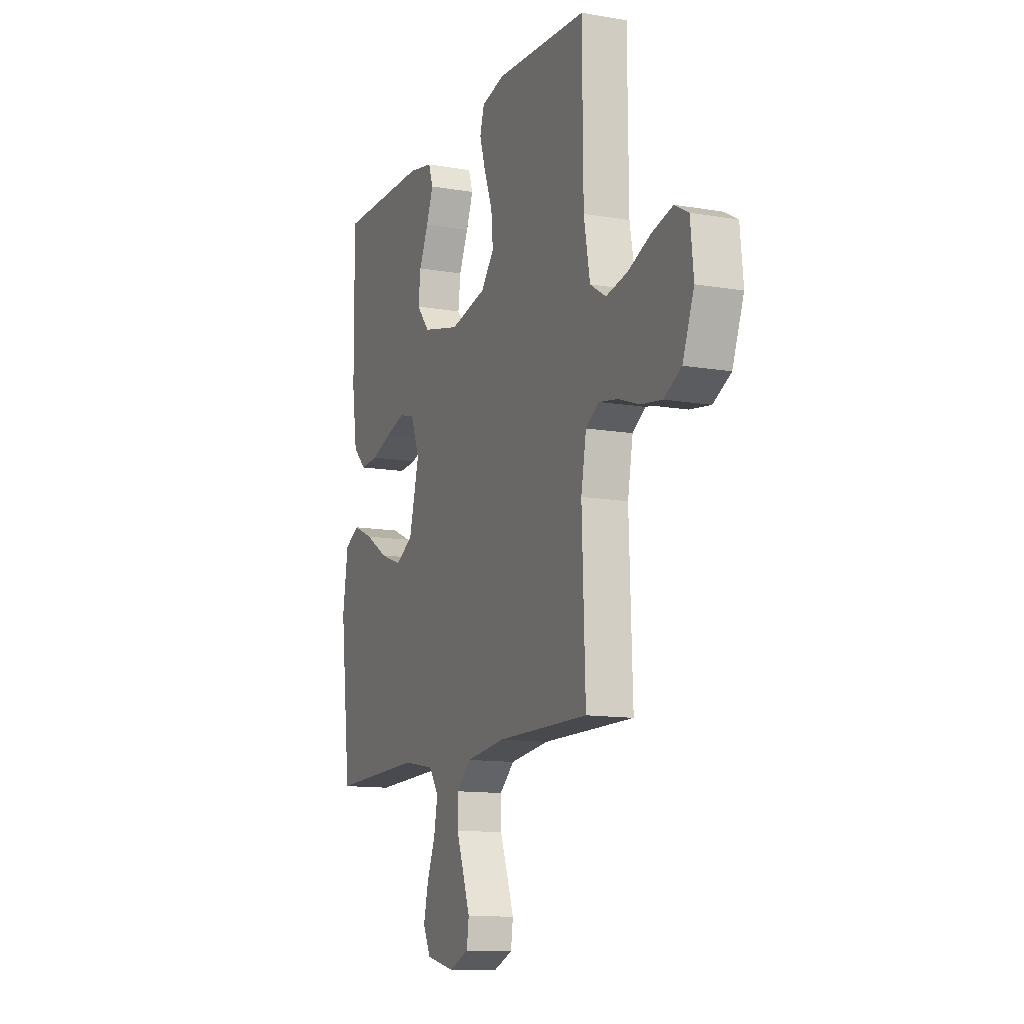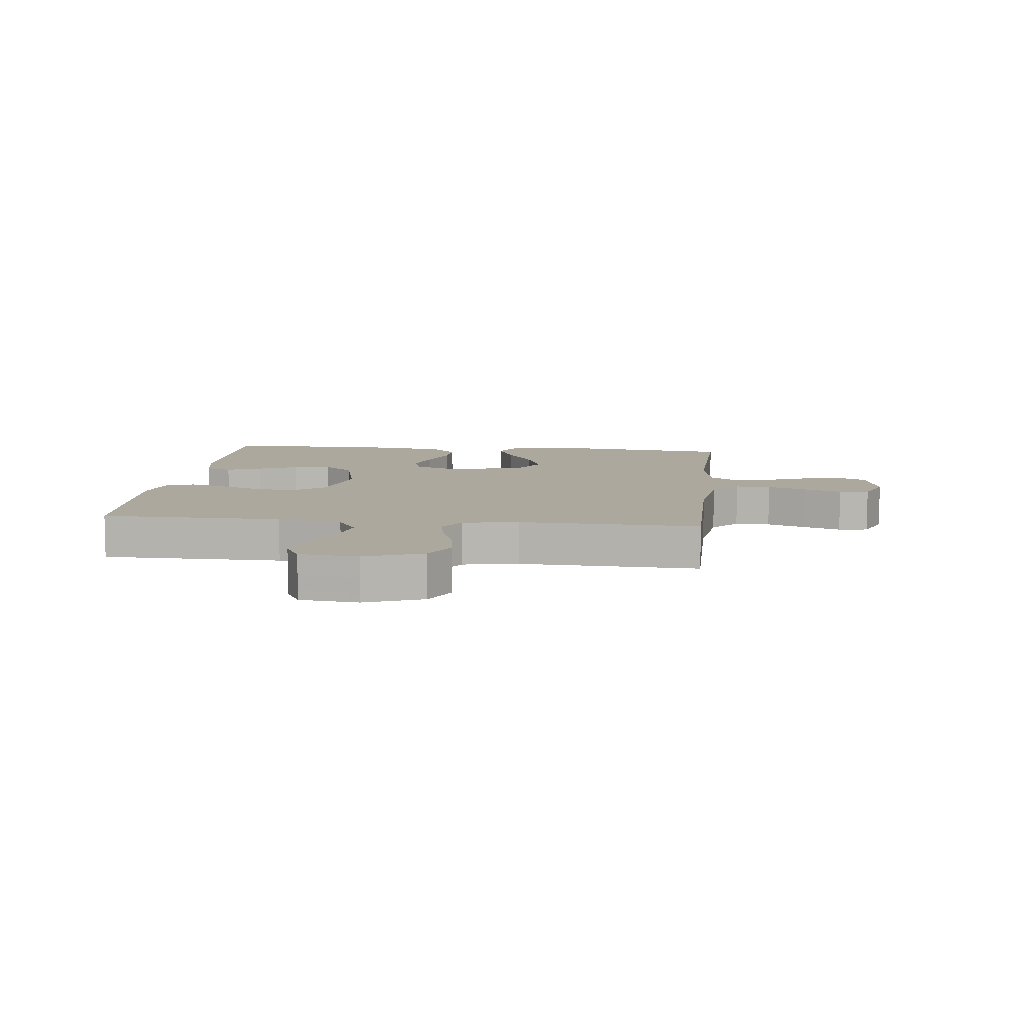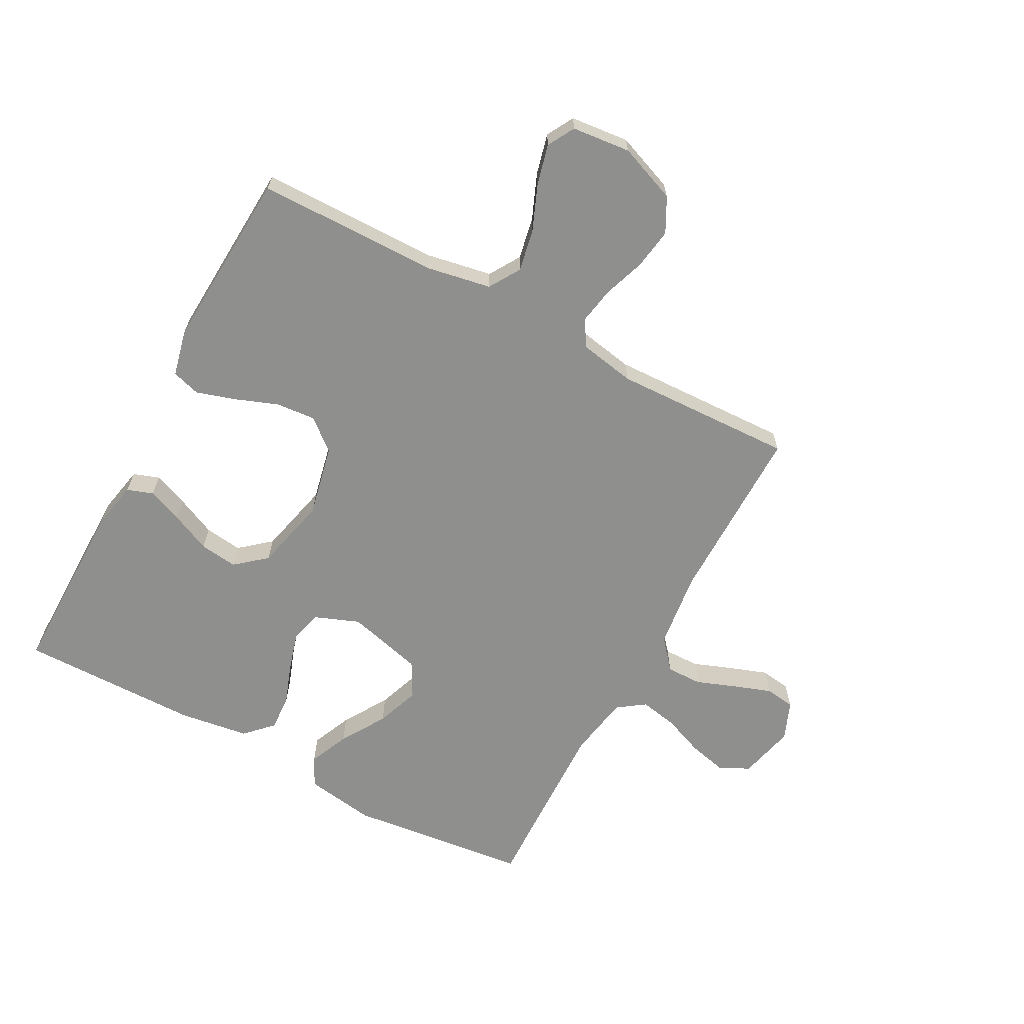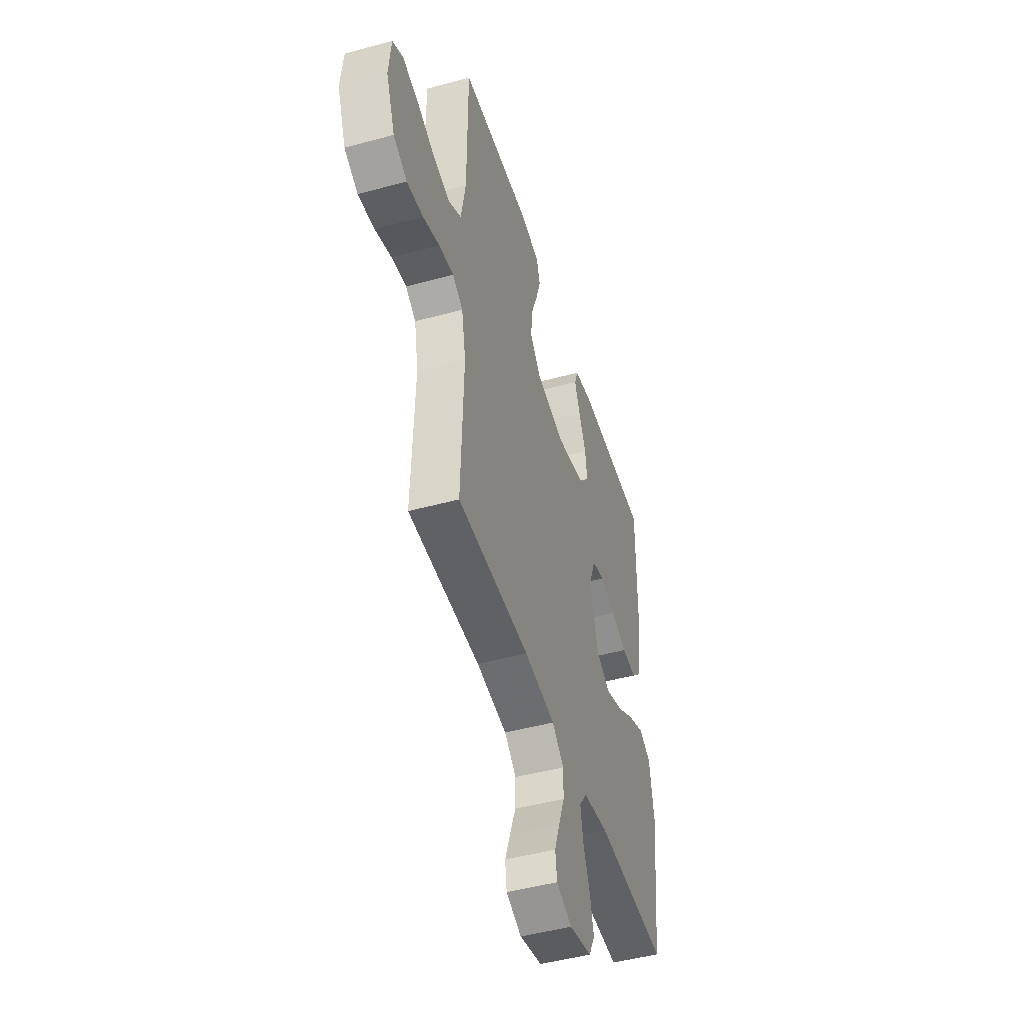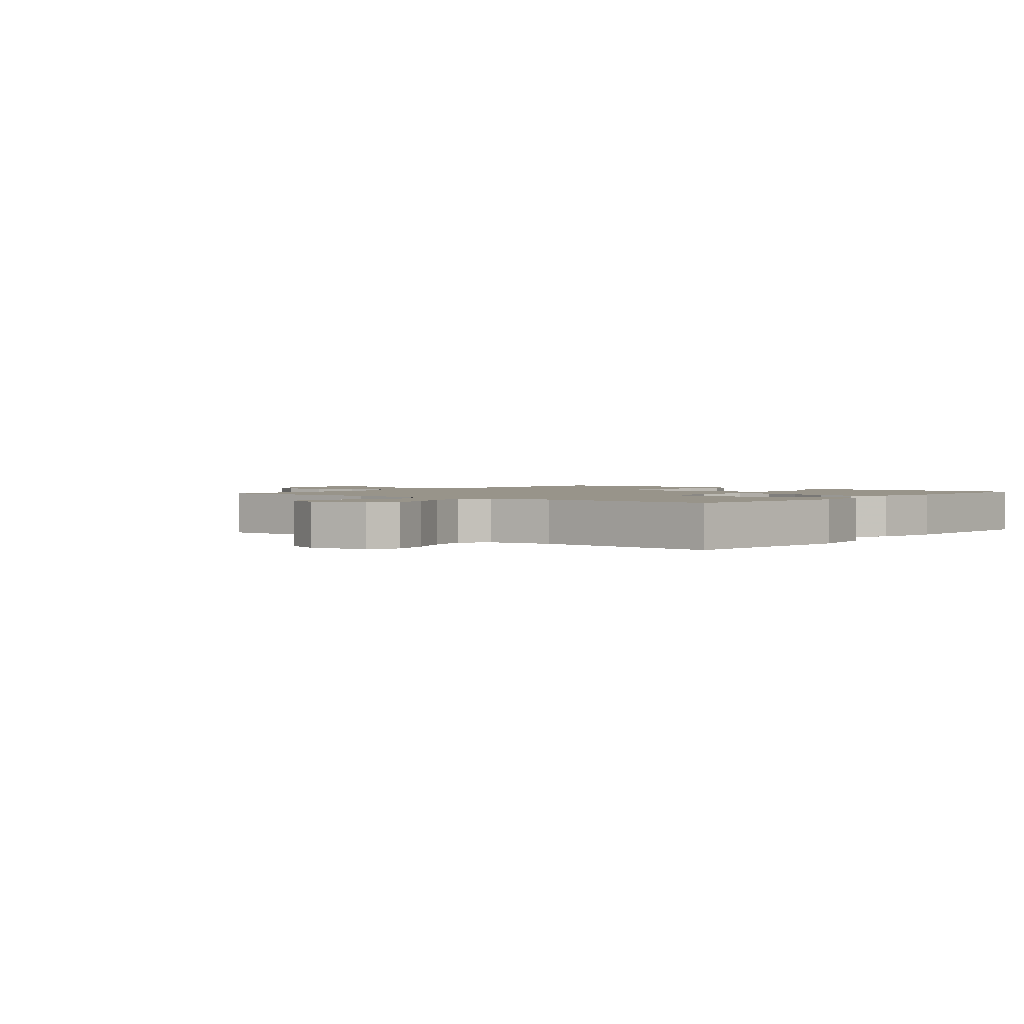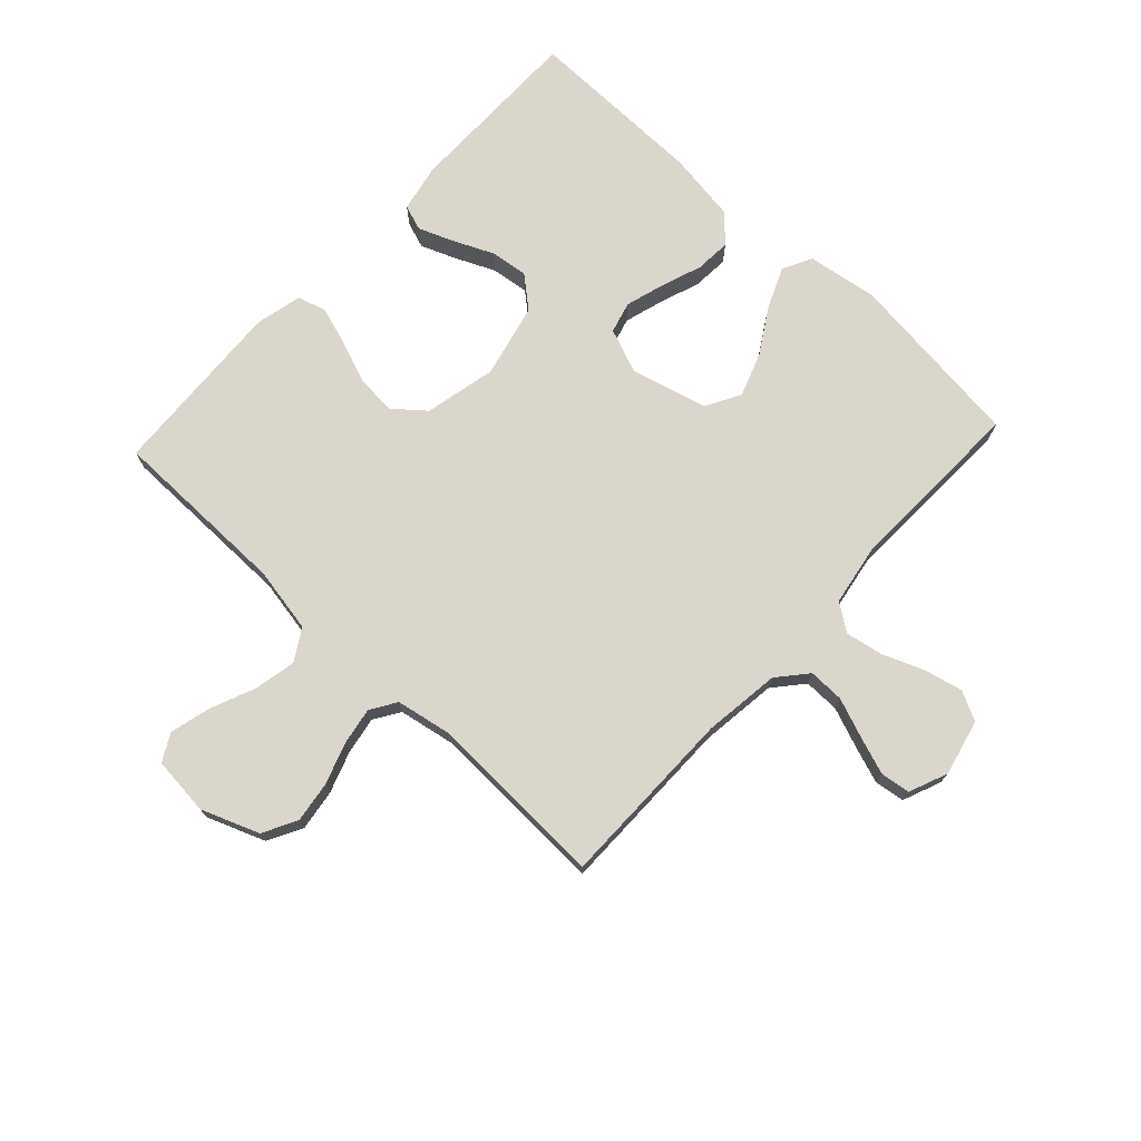
<metadata>
{"format":"obj","ext":"obj","renderer":"f3d","projection":"perspective","resolution":1024,"background":"white","views":[{"elev":-12.1,"azim":67.8,"up":"+Z"},{"elev":8.7,"azim":96.4,"up":"+Y"},{"elev":-65.2,"azim":61.7,"up":"+Y"},{"elev":-47.5,"azim":107.1,"up":"+Z"},{"elev":1.8,"azim":-140.7,"up":"+Y"},{"elev":73.5,"azim":133.0,"up":"+Y"}]}
</metadata>
<code>
v -0.5 0.07 -0.5
v -0.535 0.07 -0.2
v -0.517 0.07 -0.083
v -0.468 0.07 -0.058
v -0.401 0.07 -0.087
v -0.326 0.07 -0.133
v -0.254 0.07 -0.159
v -0.196 0.07 -0.127
v -0.163 0.07 0
v -0.192 0.07 0.074
v -0.244 0.07 0.088
v -0.309 0.07 0.069
v -0.376 0.07 0.045
v -0.436 0.07 0.041
v -0.48 0.07 0.084
v -0.497 0.07 0.2
v -0.5 0.07 0.5
v -0.2 0.07 0.499
v -0.12 0.07 0.483
v -0.105 0.07 0.44
v -0.128 0.07 0.382
v -0.158 0.07 0.316
v -0.166 0.07 0.253
v -0.123 0.07 0.202
v 0 0.07 0.173
v 0.119 0.07 0.199
v 0.162 0.07 0.251
v 0.156 0.07 0.317
v 0.129 0.07 0.388
v 0.109 0.07 0.452
v 0.123 0.07 0.499
v 0.2 0.07 0.517
v 0.5 0.07 0.5
v 0.503 0.07 0.2
v 0.523 0.07 0.092
v 0.575 0.07 0.06
v 0.645 0.07 0.074
v 0.72 0.07 0.105
v 0.787 0.07 0.122
v 0.832 0.07 0.097
v 0.842 0.07 0
v 0.805 0.07 -0.096
v 0.748 0.07 -0.126
v 0.68 0.07 -0.116
v 0.611 0.07 -0.092
v 0.549 0.07 -0.081
v 0.506 0.07 -0.108
v 0.489 0.07 -0.2
v 0.5 0.07 -0.5
v 0.2 0.07 -0.499
v 0.072 0.07 -0.515
v 0.023 0.07 -0.557
v 0.024 0.07 -0.616
v 0.049 0.07 -0.682
v 0.071 0.07 -0.744
v 0.064 0.07 -0.794
v 0 0.07 -0.82
v -0.093 0.07 -0.798
v -0.118 0.07 -0.749
v -0.103 0.07 -0.685
v -0.076 0.07 -0.617
v -0.064 0.07 -0.554
v -0.096 0.07 -0.509
v -0.2 0.07 -0.491
v -0.5 0 -0.5
v -0.535 0 -0.2
v -0.517 0 -0.083
v -0.468 0 -0.058
v -0.401 0 -0.087
v -0.326 0 -0.133
v -0.254 0 -0.159
v -0.196 0 -0.127
v -0.163 0 0
v -0.192 0 0.074
v -0.244 0 0.088
v -0.309 0 0.069
v -0.376 0 0.045
v -0.436 0 0.041
v -0.48 0 0.084
v -0.497 0 0.2
v -0.5 0 0.5
v -0.2 0 0.499
v -0.12 0 0.483
v -0.105 0 0.44
v -0.128 0 0.382
v -0.158 0 0.316
v -0.166 0 0.253
v -0.123 0 0.202
v 0 0 0.173
v 0.119 0 0.199
v 0.162 0 0.251
v 0.156 0 0.317
v 0.129 0 0.388
v 0.109 0 0.452
v 0.123 0 0.499
v 0.2 0 0.517
v 0.5 0 0.5
v 0.503 0 0.2
v 0.523 0 0.092
v 0.575 0 0.06
v 0.645 0 0.074
v 0.72 0 0.105
v 0.787 0 0.122
v 0.832 0 0.097
v 0.842 0 0
v 0.805 0 -0.096
v 0.748 0 -0.126
v 0.68 0 -0.116
v 0.611 0 -0.092
v 0.549 0 -0.081
v 0.506 0 -0.108
v 0.489 0 -0.2
v 0.5 0 -0.5
v 0.2 0 -0.499
v 0.072 0 -0.515
v 0.023 0 -0.557
v 0.024 0 -0.616
v 0.049 0 -0.682
v 0.071 0 -0.744
v 0.064 0 -0.794
v 0 0 -0.82
v -0.093 0 -0.798
v -0.118 0 -0.749
v -0.103 0 -0.685
v -0.076 0 -0.617
v -0.064 0 -0.554
v -0.096 0 -0.509
v -0.2 0 -0.491
f 58 59 60 61
f 58 61 62
f 57 58 62
f 56 57 62
f 53 54 55 56
f 53 56 62
f 52 53 62 63
f 48 49 50
f 47 48 50 51
f 42 43 44 45
f 42 45 46
f 41 42 46
f 40 41 46
f 37 38 39 40
f 36 37 40 46
f 35 36 46 47
f 31 32 33 34
f 28 29 30 31
f 28 31 34 35
f 19 20 21 22
f 17 18 19 22
f 17 22 23
f 16 17 23 24
f 12 13 14 15
f 11 12 15 16
f 10 11 16 24
f 3 4 5 6
f 3 6 7
f 64 1 2 3
f 63 64 3 7
f 27 28 35 47
f 26 27 47 51
f 25 26 51 52
f 9 10 24 25
f 8 9 25 52
f 7 8 52 63
f 125 124 123 122
f 126 125 122
f 126 122 121
f 126 121 120
f 120 119 118 117
f 126 120 117
f 127 126 117 116
f 114 113 112
f 115 114 112 111
f 109 108 107 106
f 110 109 106
f 110 106 105
f 110 105 104
f 104 103 102 101
f 110 104 101 100
f 111 110 100 99
f 98 97 96 95
f 95 94 93 92
f 99 98 95 92
f 86 85 84 83
f 86 83 82 81
f 87 86 81
f 88 87 81 80
f 79 78 77 76
f 80 79 76 75
f 88 80 75 74
f 70 69 68 67
f 71 70 67
f 67 66 65 128
f 71 67 128 127
f 111 99 92 91
f 115 111 91 90
f 116 115 90 89
f 89 88 74 73
f 116 89 73 72
f 127 116 72 71
f 1 65 66 2
f 2 66 67 3
f 3 67 68 4
f 4 68 69 5
f 5 69 70 6
f 6 70 71 7
f 7 71 72 8
f 8 72 73 9
f 9 73 74 10
f 10 74 75 11
f 11 75 76 12
f 12 76 77 13
f 13 77 78 14
f 14 78 79 15
f 15 79 80 16
f 16 80 81 17
f 17 81 82 18
f 18 82 83 19
f 19 83 84 20
f 20 84 85 21
f 21 85 86 22
f 22 86 87 23
f 23 87 88 24
f 24 88 89 25
f 25 89 90 26
f 26 90 91 27
f 27 91 92 28
f 28 92 93 29
f 29 93 94 30
f 30 94 95 31
f 31 95 96 32
f 32 96 97 33
f 33 97 98 34
f 34 98 99 35
f 35 99 100 36
f 36 100 101 37
f 37 101 102 38
f 38 102 103 39
f 39 103 104 40
f 40 104 105 41
f 41 105 106 42
f 42 106 107 43
f 43 107 108 44
f 44 108 109 45
f 45 109 110 46
f 46 110 111 47
f 47 111 112 48
f 48 112 113 49
f 49 113 114 50
f 50 114 115 51
f 51 115 116 52
f 52 116 117 53
f 53 117 118 54
f 54 118 119 55
f 55 119 120 56
f 56 120 121 57
f 57 121 122 58
f 58 122 123 59
f 59 123 124 60
f 60 124 125 61
f 61 125 126 62
f 62 126 127 63
f 63 127 128 64
f 64 128 65 1

</code>
